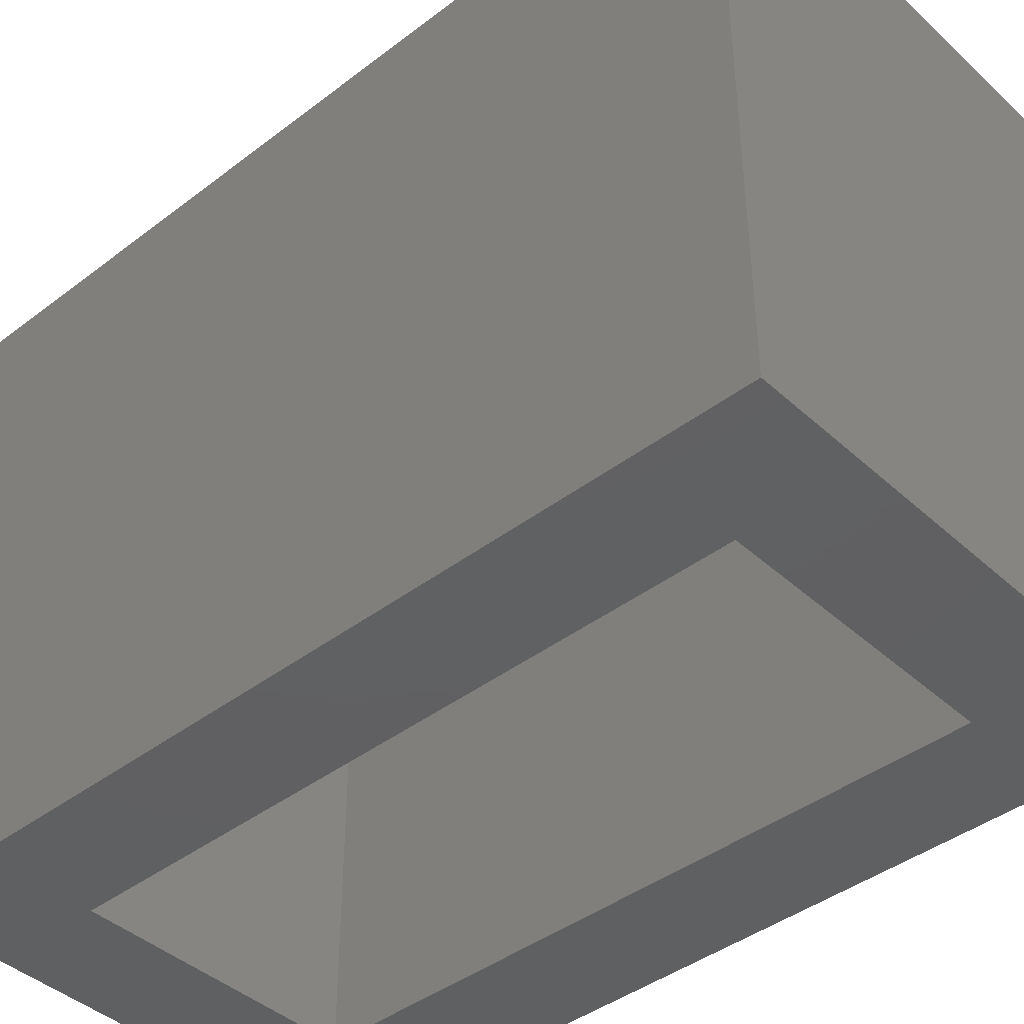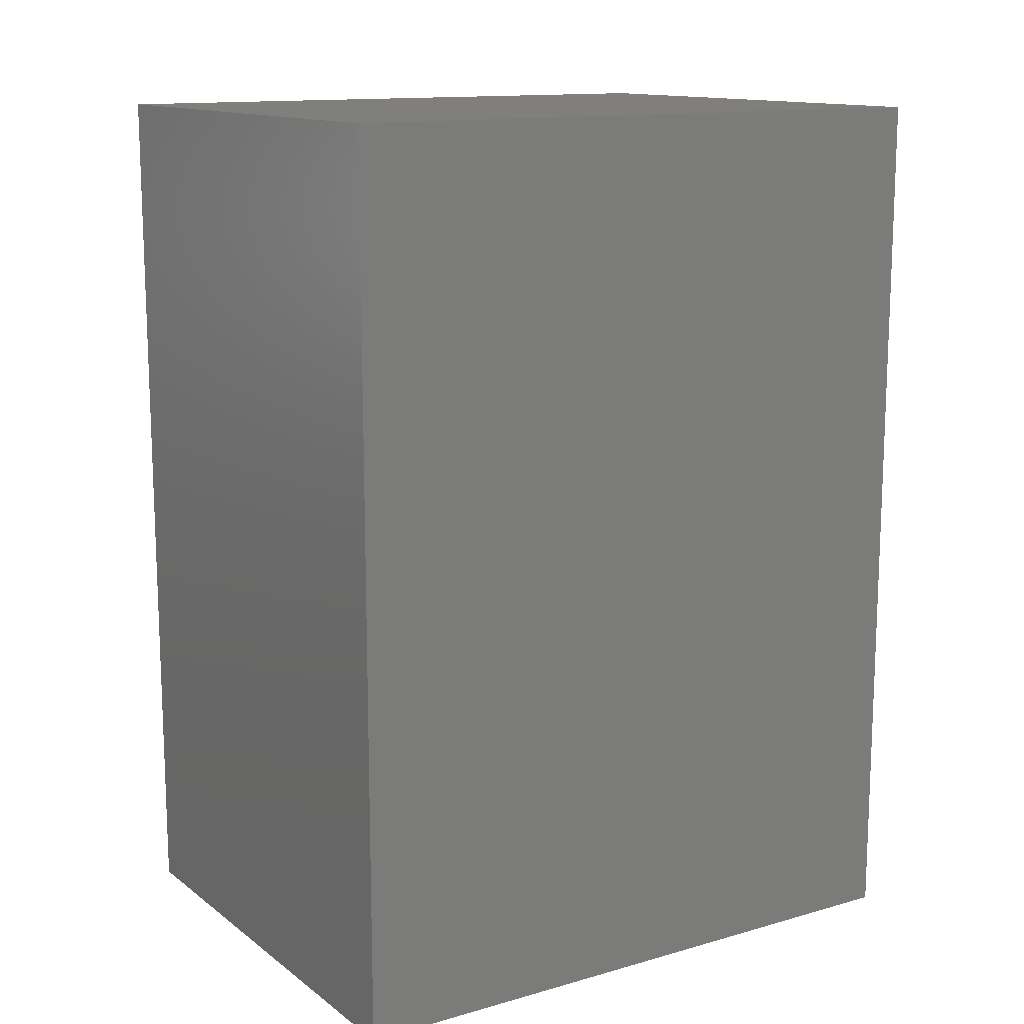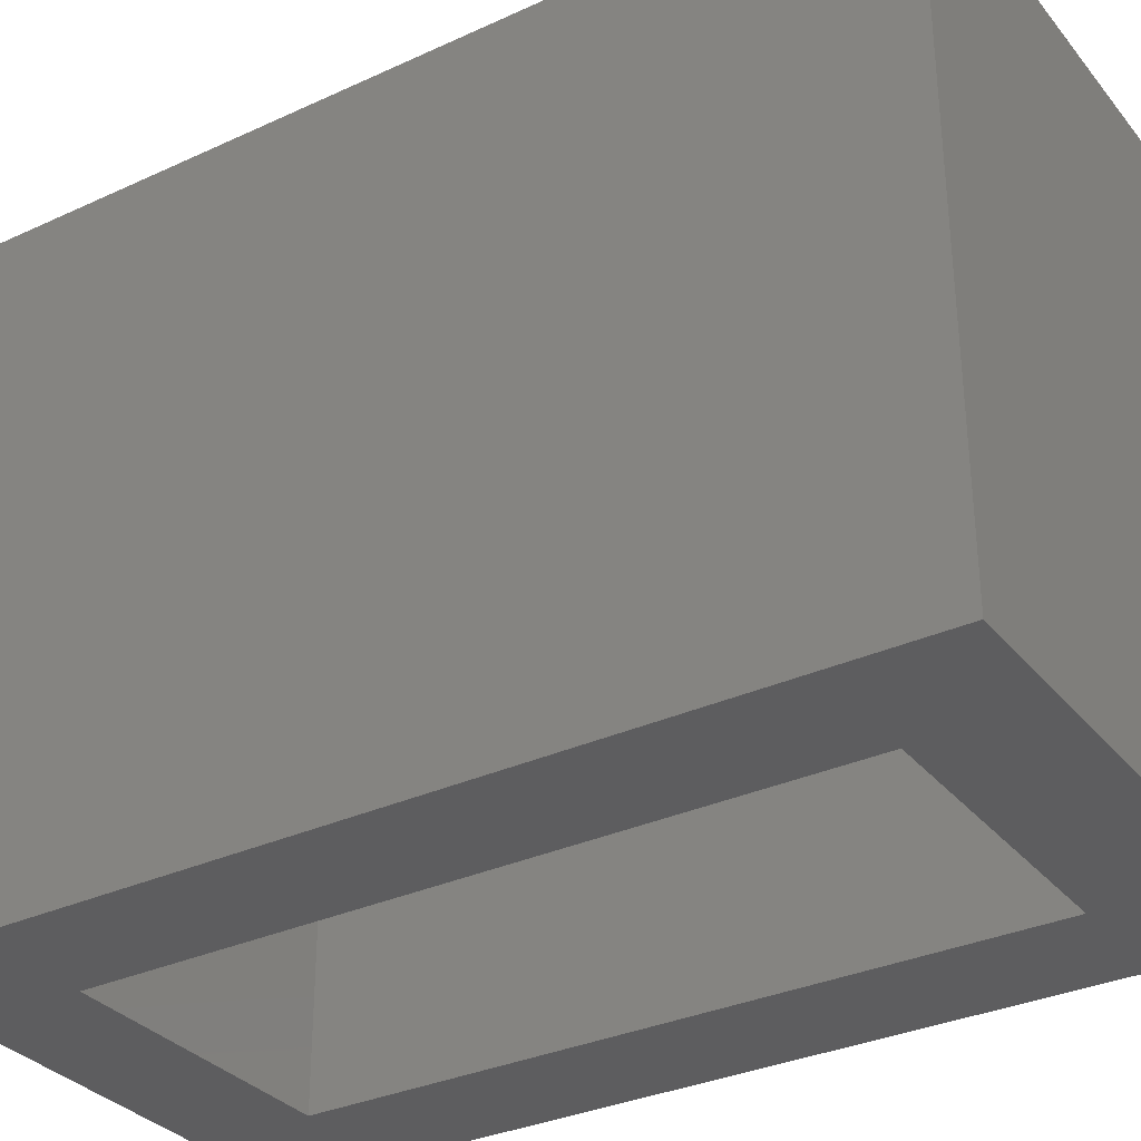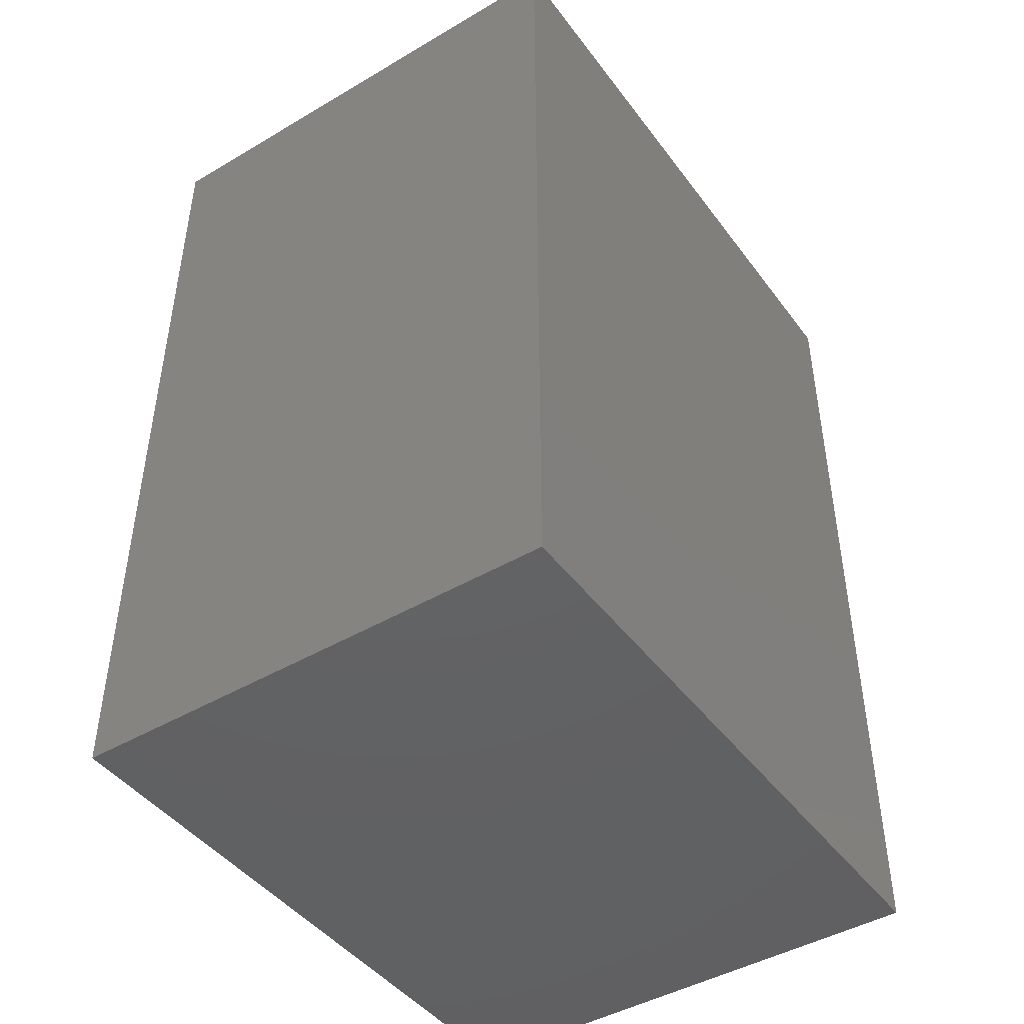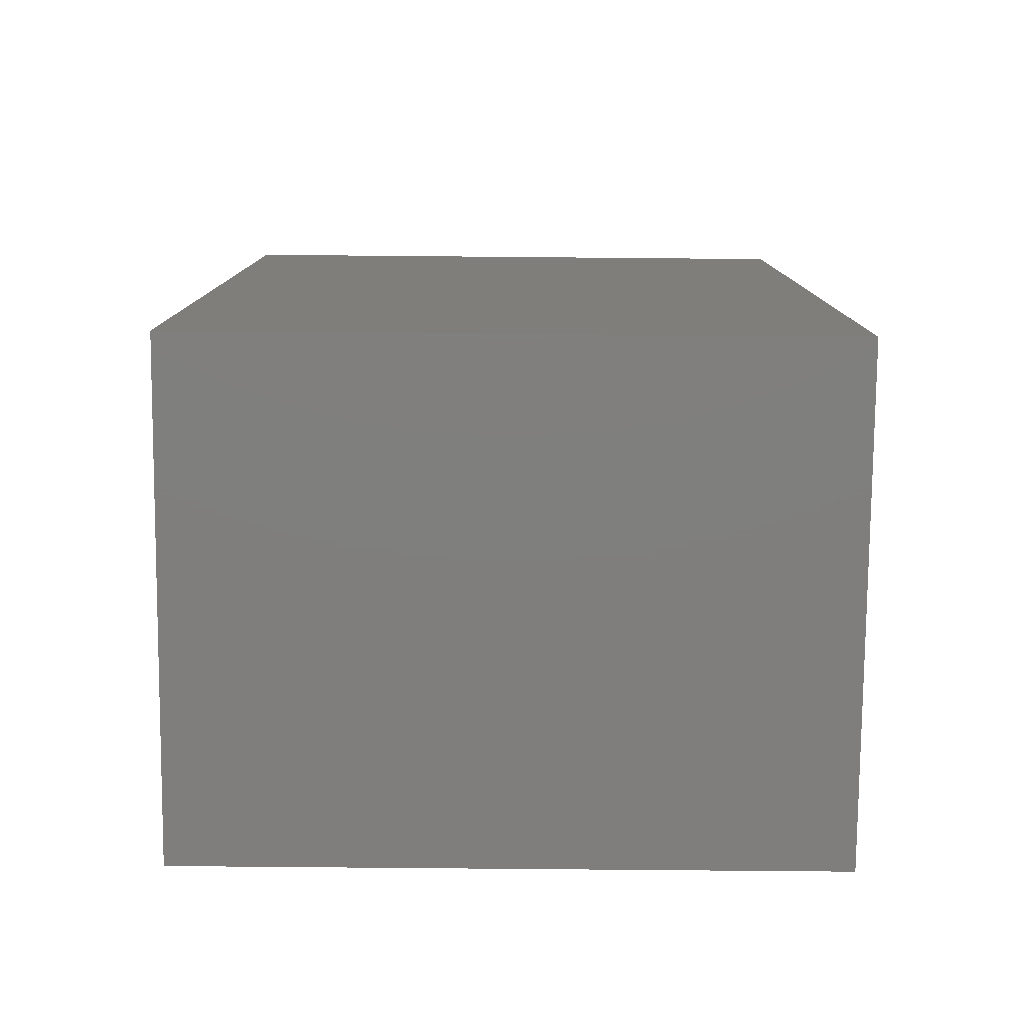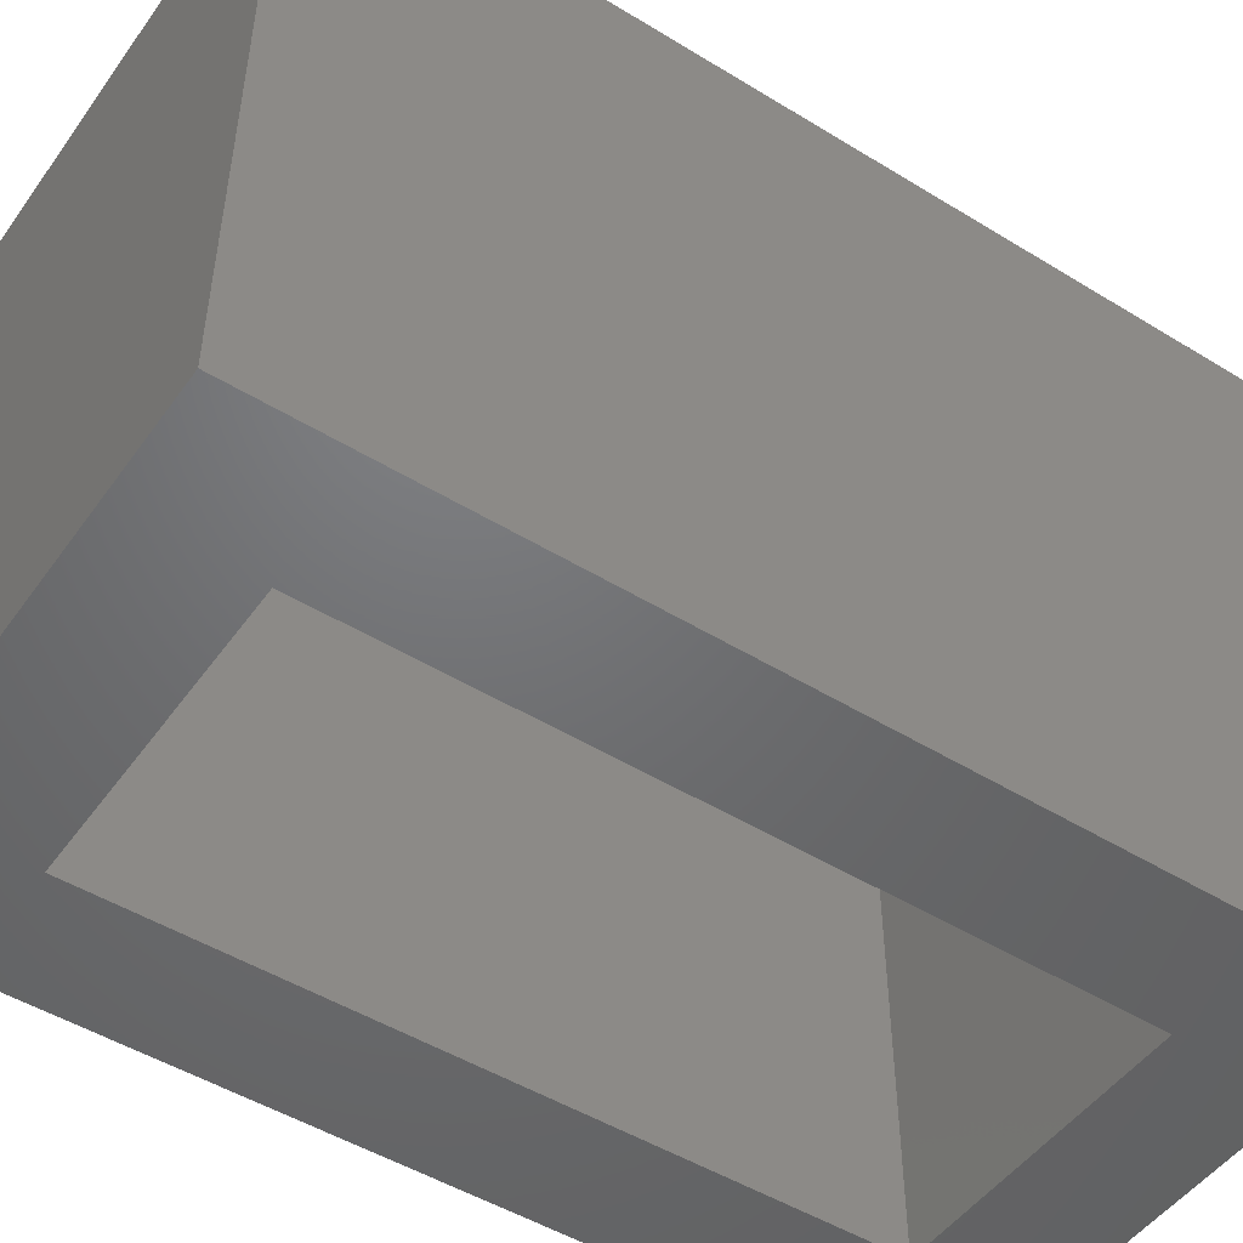
<metadata>
{"format":"stl","ext":"stl","renderer":"f3d","projection":"perspective","resolution":1024,"background":"white","views":[{"elev":-42.1,"azim":-47.5,"up":"+Y"},{"elev":13.3,"azim":-122.6,"up":"+Z"},{"elev":-32.6,"azim":122.6,"up":"+Y"},{"elev":-44.9,"azim":-145.7,"up":"+Z"},{"elev":-78.7,"azim":-90.5,"up":"+Z"},{"elev":-49.3,"azim":55.8,"up":"+Y"}]}
</metadata>
<code>
# stl→obj: 16 verts, 28 faces
v 0.3178 -0.75 -0.5625
v 0.1771 -0.75 -0.4219
v -0.3125 -0.75 -0.5625
v -0.1719 -0.75 -0.4219
v -0.3125 -0.75 0.5625
v -0.1719 -0.75 0.4219
v 0.3178 -0.75 0.5625
v 0.1771 -0.75 0.4219
v -0.1719 -0.07812 -0.4219
v 0.1771 -0.07812 -0.4219
v 0.1771 -0.07812 0.4219
v -0.1719 -0.07812 0.4219
v -0.3125 0.0625 -0.5625
v 0.3178 0.0625 -0.5625
v 0.3178 0.0625 0.5625
v -0.3125 0.0625 0.5625
f 1 2 3
f 3 2 4
f 3 4 5
f 5 4 6
f 5 6 7
f 7 6 8
f 7 8 1
f 1 8 2
f 9 4 10
f 10 4 2
f 2 8 10
f 10 8 11
f 11 8 12
f 12 8 6
f 6 4 12
f 12 4 9
f 13 14 3
f 3 14 1
f 1 14 7
f 7 14 15
f 15 16 7
f 7 16 5
f 5 16 3
f 3 16 13
f 13 16 14
f 14 16 15
f 9 10 12
f 12 10 11

</code>
